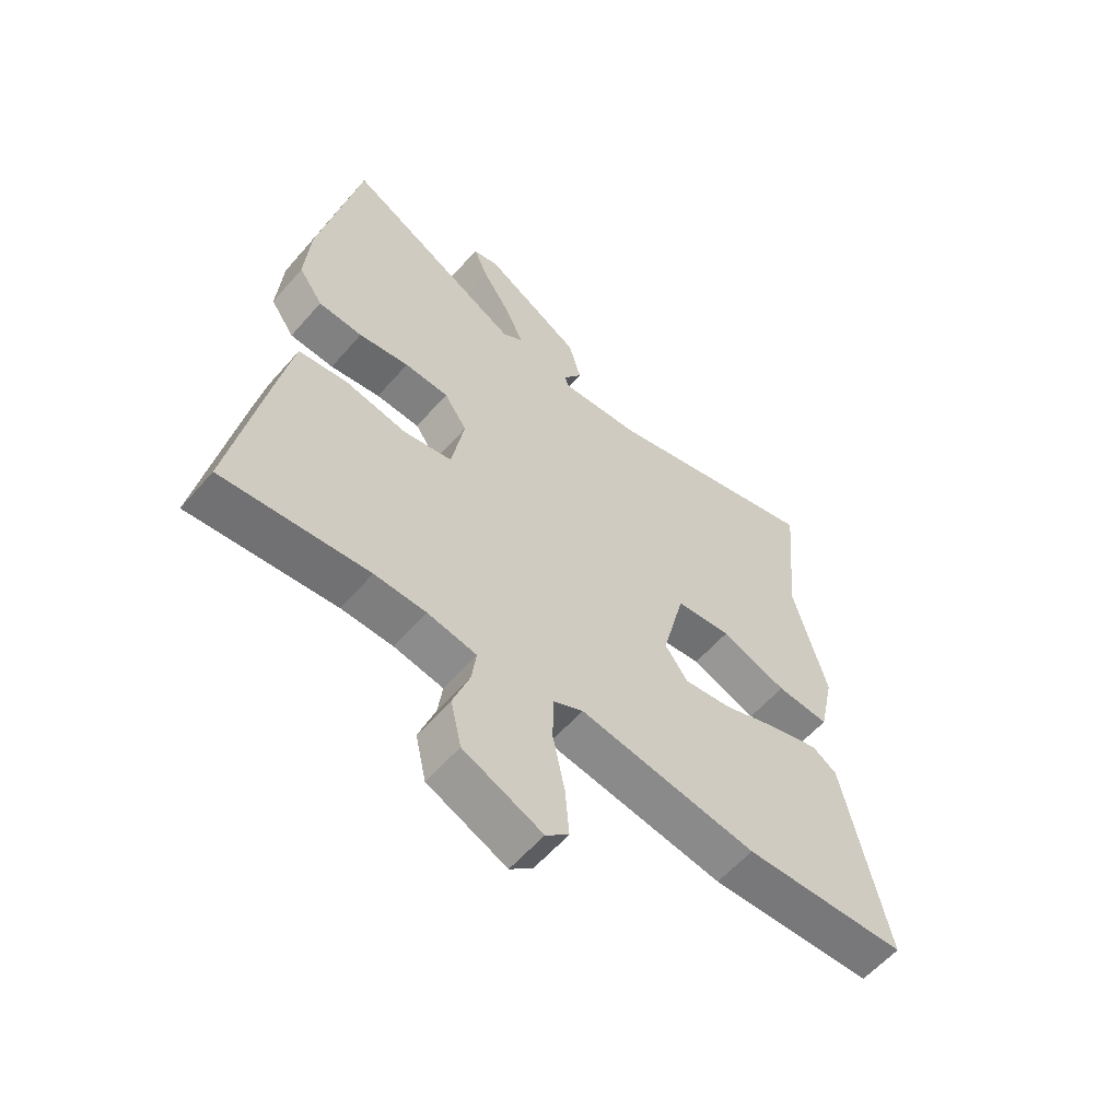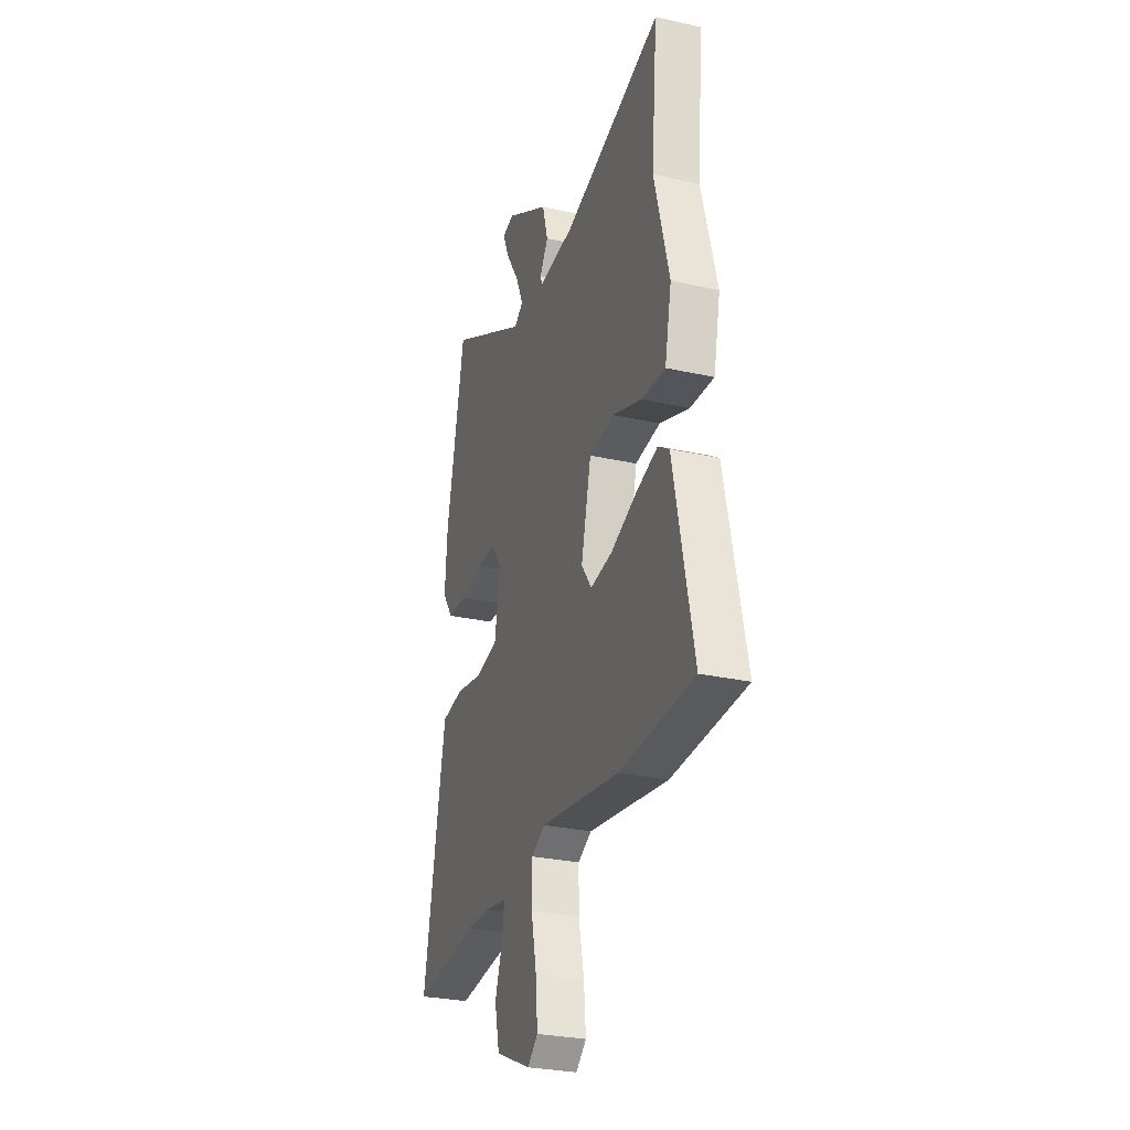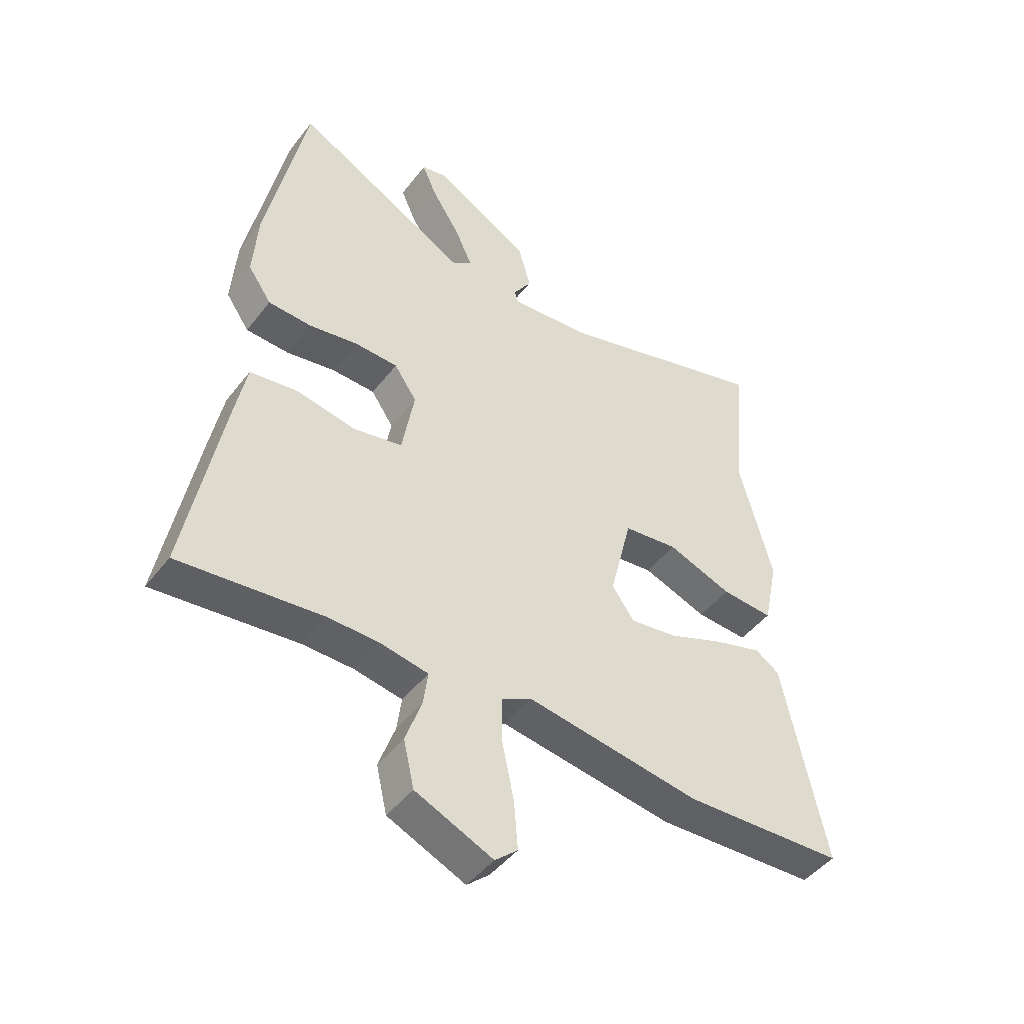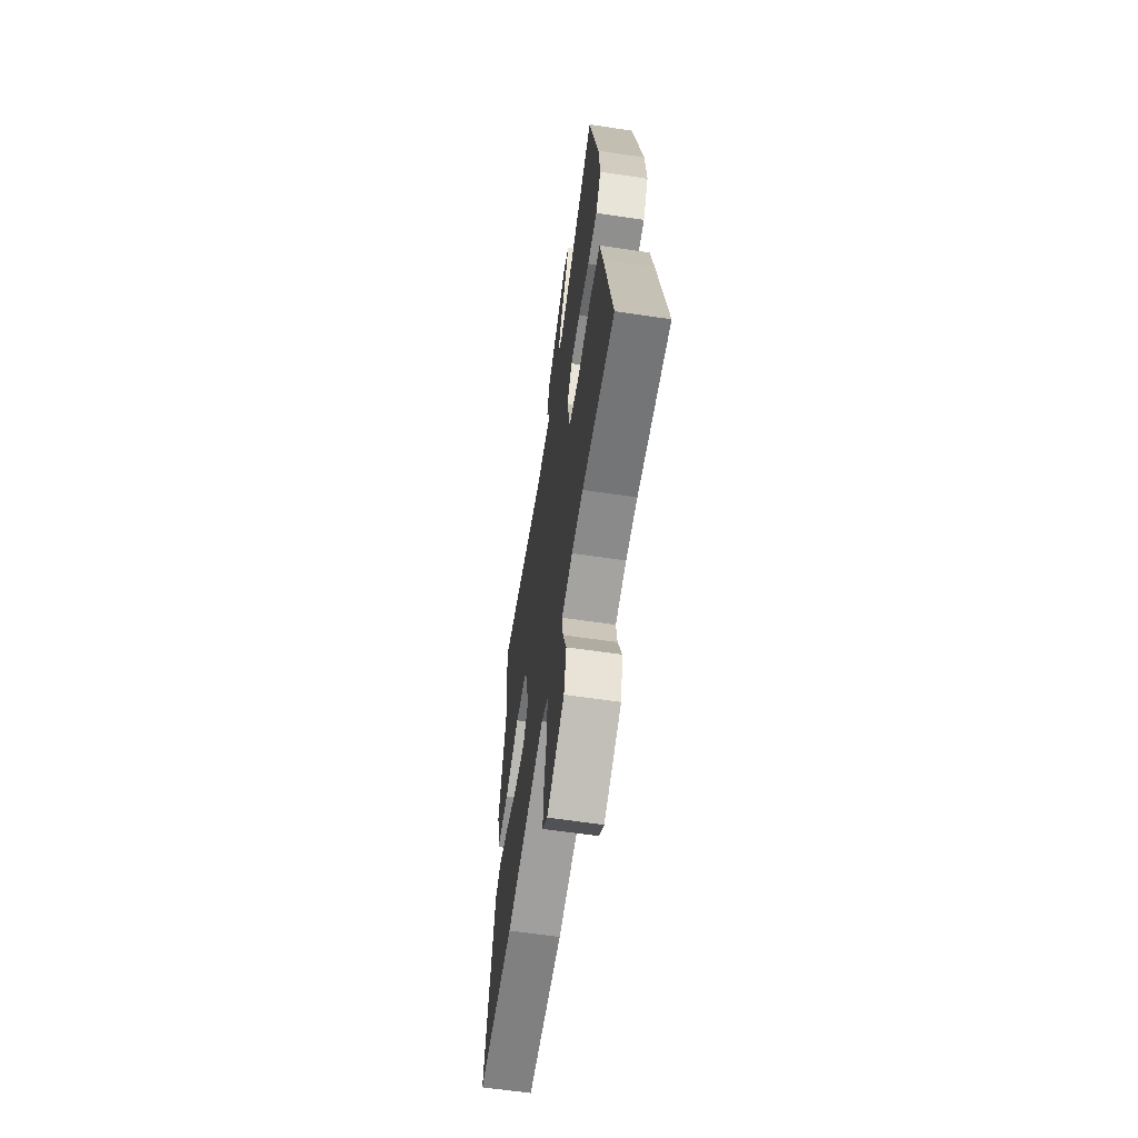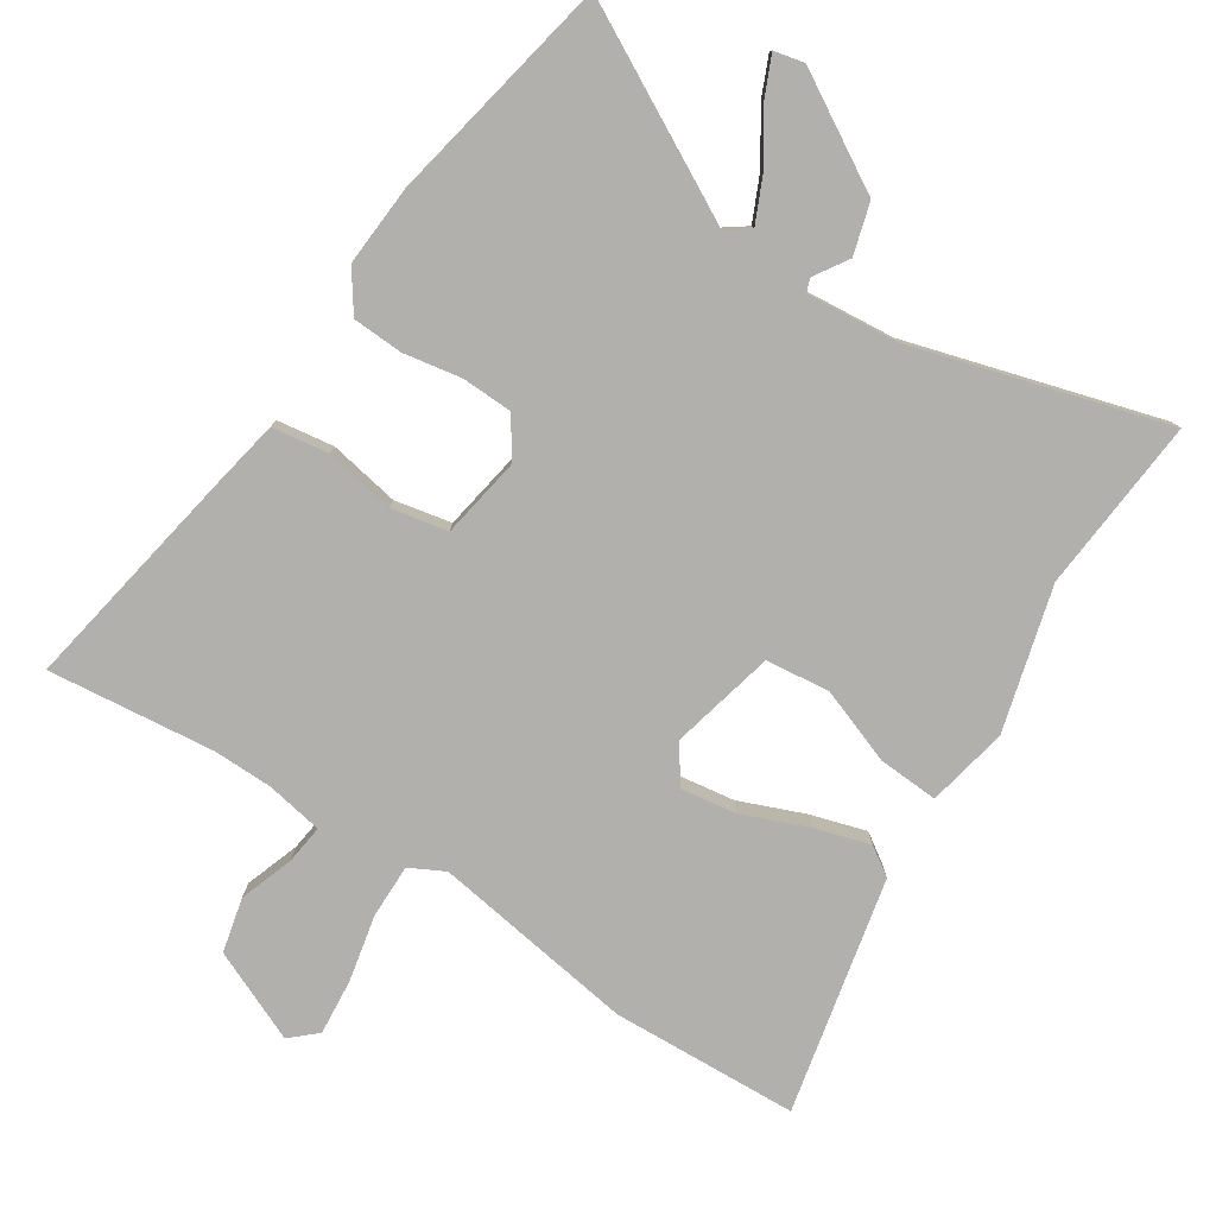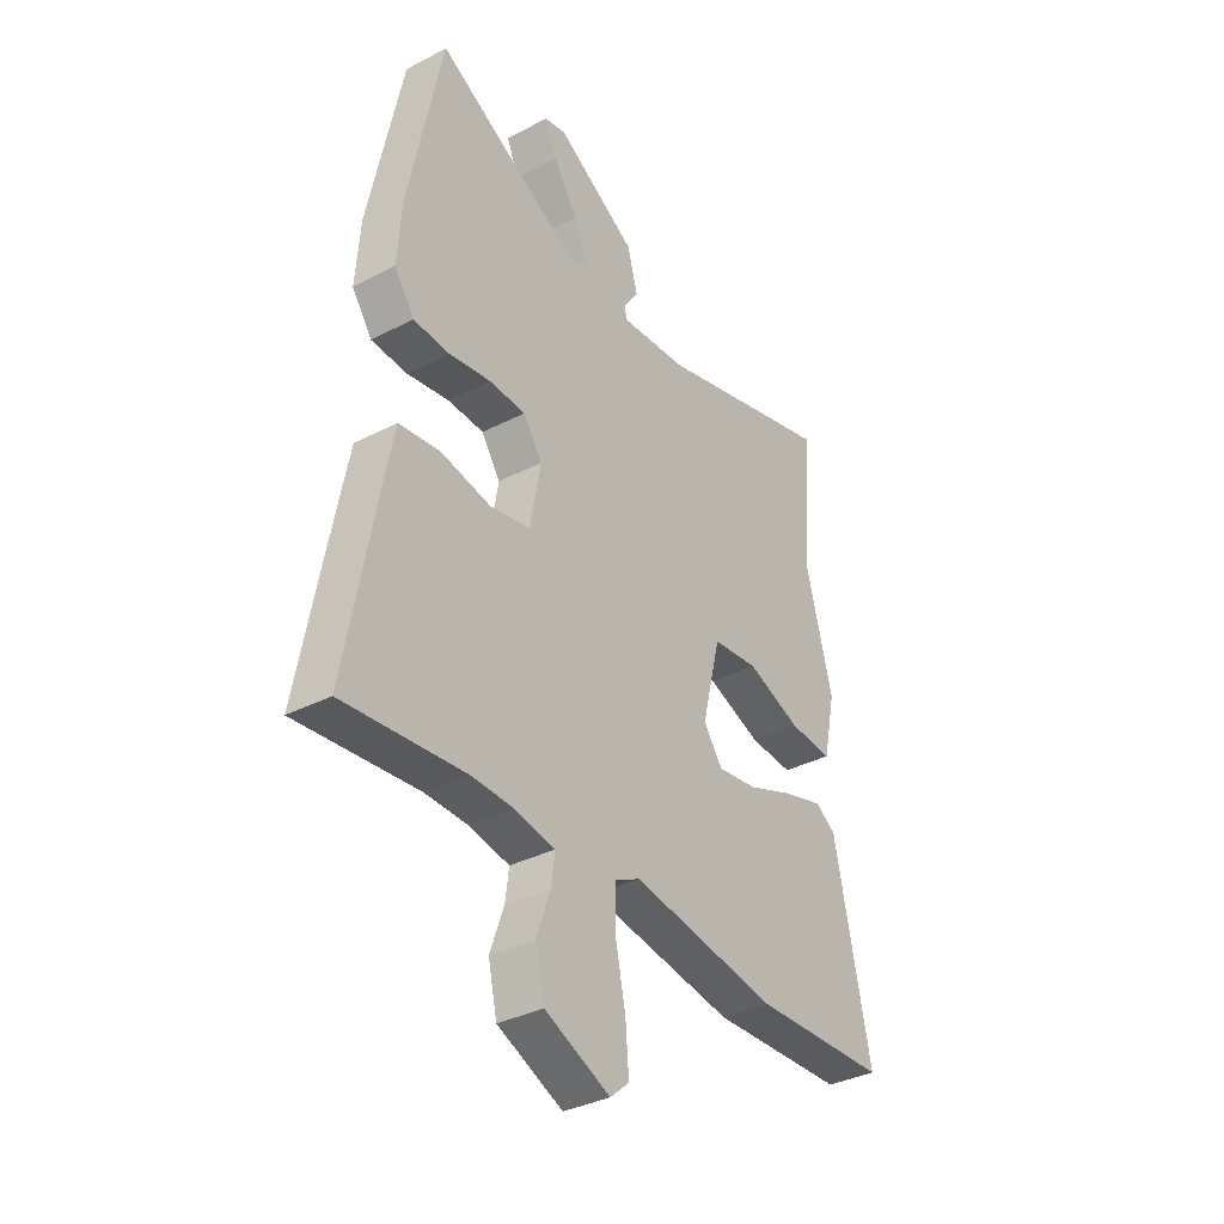
<metadata>
{"format":"obj","ext":"obj","renderer":"f3d","projection":"perspective","resolution":1024,"background":"white","views":[{"elev":-58.8,"azim":-40.7,"up":"+Z"},{"elev":-28.5,"azim":71.4,"up":"+Z"},{"elev":-45.9,"azim":-35.3,"up":"+Z"},{"elev":-62.3,"azim":-98.5,"up":"+Z"},{"elev":-78.8,"azim":-32.6,"up":"+Y"},{"elev":-35.2,"azim":-55.5,"up":"+Z"}]}
</metadata>
<code>
v 0.509 0.07 0.6
v 0.485 0.07 0.335
v 0.543 0.07 0.116
v 0.517 0.07 -0.007
v 0.425 0.07 -0.001
v 0.31 0.07 0.042
v 0.213 0.07 0.031
v 0.174 0.07 -0.128
v 0.214 0.07 -0.184
v 0.298 0.07 -0.172
v 0.397 0.07 -0.133
v 0.482 0.07 -0.108
v 0.525 0.07 -0.137
v 0.601 0.07 -0.496
v 0.316 0.07 -0.507
v 0.006 0.07 -0.458
v -0.047 0.07 -0.485
v -0.047 0.07 -0.567
v -0.026 0.07 -0.668
v -0.019 0.07 -0.754
v -0.059 0.07 -0.789
v -0.197 0.07 -0.728
v -0.216 0.07 -0.645
v -0.187 0.07 -0.563
v -0.179 0.07 -0.503
v -0.265 0.07 -0.487
v -0.355 0.07 -0.485
v -0.61 0.07 -0.511
v -0.547 0.07 -0.171
v -0.525 0.07 -0.059
v -0.439 0.07 -0.047
v -0.332 0.07 -0.067
v -0.246 0.07 -0.05
v -0.224 0.07 0.074
v -0.264 0.07 0.133
v -0.341 0.07 0.136
v -0.429 0.07 0.121
v -0.506 0.07 0.125
v -0.548 0.07 0.186
v -0.539 0.07 0.31
v -0.468 0.07 0.658
v -0.156 0.07 0.488
v -0.121 0.07 0.513
v -0.151 0.07 0.58
v -0.202 0.07 0.66
v -0.228 0.07 0.72
v -0.182 0.07 0.73
v -0.012 0.07 0.629
v 0.01 0.07 0.551
v -0.023 0.07 0.5
v -0.016 0.07 0.479
v 0.125 0.07 0.491
v 0.509 0 0.6
v 0.485 0 0.335
v 0.543 0 0.116
v 0.517 0 -0.007
v 0.425 0 -0.001
v 0.31 0 0.042
v 0.213 0 0.031
v 0.174 0 -0.128
v 0.214 0 -0.184
v 0.298 0 -0.172
v 0.397 0 -0.133
v 0.482 0 -0.108
v 0.525 0 -0.137
v 0.601 0 -0.496
v 0.316 0 -0.507
v 0.006 0 -0.458
v -0.047 0 -0.485
v -0.047 0 -0.567
v -0.026 0 -0.668
v -0.019 0 -0.754
v -0.059 0 -0.789
v -0.197 0 -0.728
v -0.216 0 -0.645
v -0.187 0 -0.563
v -0.179 0 -0.503
v -0.265 0 -0.487
v -0.355 0 -0.485
v -0.61 0 -0.511
v -0.547 0 -0.171
v -0.525 0 -0.059
v -0.439 0 -0.047
v -0.332 0 -0.067
v -0.246 0 -0.05
v -0.224 0 0.074
v -0.264 0 0.133
v -0.341 0 0.136
v -0.429 0 0.121
v -0.506 0 0.125
v -0.548 0 0.186
v -0.539 0 0.31
v -0.468 0 0.658
v -0.156 0 0.488
v -0.121 0 0.513
v -0.151 0 0.58
v -0.202 0 0.66
v -0.228 0 0.72
v -0.182 0 0.73
v -0.012 0 0.629
v 0.01 0 0.551
v -0.023 0 0.5
v -0.016 0 0.479
v 0.125 0 0.491
f 47 48 49 50
f 47 50 51
f 44 45 46 47
f 43 44 47 51
f 42 43 51
f 39 40 41 42
f 39 42 51
f 36 37 38 39
f 35 36 39 51
f 34 35 51 52
f 29 30 31 32
f 27 28 29 32
f 26 27 32 33
f 25 26 33 34
f 21 22 23 24
f 21 24 25
f 18 19 20 21
f 17 18 21 25
f 16 17 25 34
f 10 11 12 13
f 10 13 14 15
f 3 4 5 6
f 2 3 6 7
f 1 2 7
f 52 1 7
f 34 52 7 8
f 16 34 8 9
f 9 10 15 16
f 102 101 100 99
f 103 102 99
f 99 98 97 96
f 103 99 96 95
f 103 95 94
f 94 93 92 91
f 103 94 91
f 91 90 89 88
f 103 91 88 87
f 104 103 87 86
f 84 83 82 81
f 84 81 80 79
f 85 84 79 78
f 86 85 78 77
f 76 75 74 73
f 77 76 73
f 73 72 71 70
f 77 73 70 69
f 86 77 69 68
f 65 64 63 62
f 67 66 65 62
f 58 57 56 55
f 59 58 55 54
f 59 54 53
f 59 53 104
f 60 59 104 86
f 61 60 86 68
f 68 67 62 61
f 1 53 54 2
f 2 54 55 3
f 3 55 56 4
f 4 56 57 5
f 5 57 58 6
f 6 58 59 7
f 7 59 60 8
f 8 60 61 9
f 9 61 62 10
f 10 62 63 11
f 11 63 64 12
f 12 64 65 13
f 13 65 66 14
f 14 66 67 15
f 15 67 68 16
f 16 68 69 17
f 17 69 70 18
f 18 70 71 19
f 19 71 72 20
f 20 72 73 21
f 21 73 74 22
f 22 74 75 23
f 23 75 76 24
f 24 76 77 25
f 25 77 78 26
f 26 78 79 27
f 27 79 80 28
f 28 80 81 29
f 29 81 82 30
f 30 82 83 31
f 31 83 84 32
f 32 84 85 33
f 33 85 86 34
f 34 86 87 35
f 35 87 88 36
f 36 88 89 37
f 37 89 90 38
f 38 90 91 39
f 39 91 92 40
f 40 92 93 41
f 41 93 94 42
f 42 94 95 43
f 43 95 96 44
f 44 96 97 45
f 45 97 98 46
f 46 98 99 47
f 47 99 100 48
f 48 100 101 49
f 49 101 102 50
f 50 102 103 51
f 51 103 104 52
f 52 104 53 1

</code>
